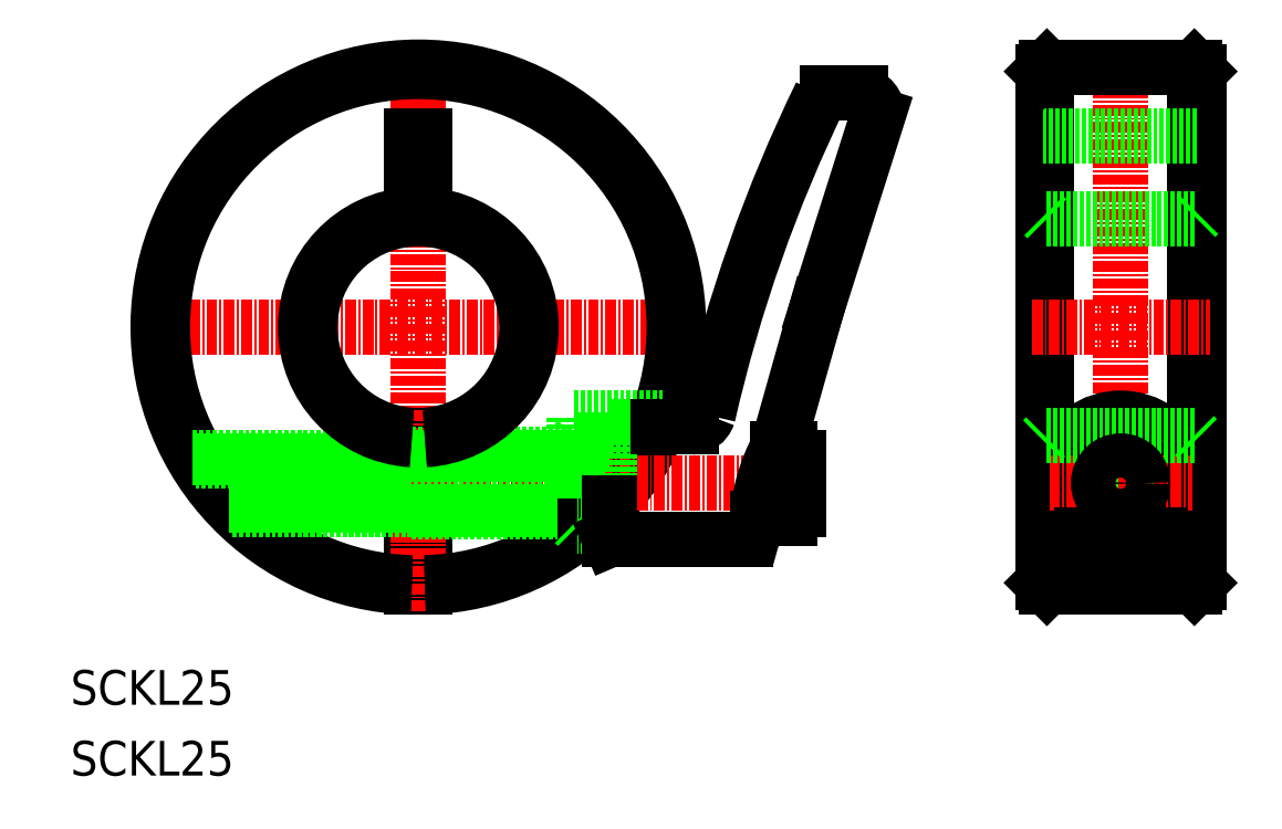
<metadata>
{"format":"dxf","ext":"dxf","renderer":"ezdxf+matplotlib","layout":"modelspace","background":"white","min_lineweight":24,"dpi":150}
</metadata>
<code>
0
SECTION
2
ENTITIES
0
TEXT
8
0
10
10
20
18.17
30
0
40
4
1
SCKL25
0
LINE
8
CENTER
10
23.66
20
61.73
30
0
11
76.54
21
61.73
31
0
0
LINE
8
CENTER
10
131.1
20
93.39
30
0
11
131.1
21
30.07
31
0
0
LINE
8
0
10
122.6
20
91.73
30
0
11
122.6
21
31.73
31
0
0
LINE
8
0
10
139.6
20
91.73
30
0
11
139.6
21
31.73
31
0
0
LINE
8
0
10
122.1
20
91.23
30
0
11
122.1
21
32.23
31
0
0
LINE
8
0
10
140.1
20
91.23
30
0
11
140.1
21
32.23
31
0
0
LINE
8
0
10
49.35
20
49.26
30
0
11
49.35
21
31.74
31
0
0
LINE
8
0
10
50.85
20
49.26
30
0
11
50.85
21
31.74
31
0
0
LINE
8
CENTER
10
50.1
20
88.18
30
0
11
50.1
21
28.98
31
0
0
LINE
8
0
10
122.6
20
31.73
30
0
11
139.6
21
31.73
31
0
0
LINE
8
0
10
122.6
20
31.73
30
0
11
122.1
21
32.23
31
0
0
LINE
8
0
10
139.6
20
31.73
30
0
11
140.1
21
32.23
31
0
0
LINE
8
0
10
50.85
20
83.73
30
0
11
50.85
21
74.21
31
0
0
LINE
8
0
10
49.35
20
83.73
30
0
11
49.35
21
74.21
31
0
0
LINE
8
0
10
49.35
20
83.73
30
0
11
50.85
21
83.73
31
0
0
LINE
8
CENTER
10
120.8
20
61.73
30
0
11
141.3
21
61.73
31
0
0
CIRCLE
8
0
10
131.1
20
43.73
30
0
40
3.3
0
CIRCLE
8
0
10
131.1
20
43.73
30
0
40
3
0
ARC
8
0
10
131.1
20
43.73
30
0
40
7.5
50
306.9
51
233.1
0
LINE
8
CENTER
10
122.8
20
43.73
30
0
11
139.3
21
43.73
31
0
0
LINE
8
0
10
122.6
20
49.23
30
0
11
139.6
21
49.23
31
0
0
CIRCLE
8
0
10
131.1
20
43.73
30
0
40
2.55
0
LINE
8
0
10
122.1
20
48.73
30
0
11
122.6
21
49.23
31
0
0
LINE
8
0
10
139.6
20
49.23
30
0
11
140.1
21
48.73
31
0
0
LINE
8
0
10
122.6
20
91.73
30
0
11
139.6
21
91.73
31
0
0
LINE
8
0
10
122.6
20
74.23
30
0
11
139.6
21
74.23
31
0
0
LINE
8
0
10
122.1
20
83.73
30
0
11
140.1
21
83.73
31
0
0
LINE
8
0
10
122.6
20
74.23
30
0
11
122.1
21
74.73
31
0
0
LINE
8
0
10
122.1
20
91.23
30
0
11
122.6
21
91.73
31
0
0
LINE
8
0
10
140.1
20
74.73
30
0
11
139.6
21
74.23
31
0
0
LINE
8
0
10
139.6
20
91.73
30
0
11
140.1
21
91.23
31
0
0
ARC
8
0
10
50.1
20
61.73
30
0
40
30
50
271.4
51
268.6
0
ARC
8
0
10
50.1
20
61.73
30
0
40
29.5
50
271.5
51
268.5
0
LINE
8
CENTER
10
29.29
20
43.73
30
0
11
89.89
21
43.73
31
0
0
LINE
8
0
10
49.35
20
47.03
30
0
11
68.1
21
47.03
31
0
0
LINE
8
0
10
49.35
20
40.43
30
0
11
68.1
21
40.43
31
0
0
LINE
8
0
10
24.12
20
46.73
30
0
11
49.35
21
46.73
31
0
0
LINE
8
0
10
28.67
20
40.73
30
0
11
49.35
21
40.73
31
0
0
LINE
8
0
10
24.38
20
46.28
30
0
11
49.35
21
46.28
31
0
0
LINE
8
0
10
28.24
20
41.18
30
0
11
49.35
21
41.18
31
0
0
LINE
8
0
10
66.9
20
40.73
30
0
11
66.9
21
43.73
31
0
0
LINE
8
0
10
36.1
20
43.73
30
0
11
36.1
21
41.33
31
0
0
LINE
8
0
10
68.1
20
40.73
30
0
11
36.7
21
40.73
31
0
0
LINE
8
0
10
36.7
20
40.73
30
0
11
36.1
21
41.33
31
0
0
LINE
8
0
10
68.1
20
46.73
30
0
11
36.7
21
46.73
31
0
0
LINE
8
0
10
36.7
20
40.73
30
0
11
36.7
21
46.73
31
0
0
LINE
8
0
10
36.1
20
43.73
30
0
11
36.1
21
46.13
31
0
0
LINE
8
0
10
36.7
20
46.73
30
0
11
36.1
21
46.13
31
0
0
LINE
8
0
10
66.9
20
46.73
30
0
11
66.9
21
43.73
31
0
0
ARC
8
0
10
50.1
20
61.73
30
0
40
13
50
273.3
51
86.69
0
ARC
8
0
10
50.1
20
61.73
30
0
40
12.5
50
273.4
51
86.56
0
ARC
8
0
10
50.1
20
61.73
30
0
40
12.5
50
93.44
51
266.6
0
ARC
8
0
10
50.1
20
61.73
30
0
40
13
50
93.31
51
266.7
0
TEXT
8
0
10
10
20
10
30
0
40
4
1
SCKL25
0
ARC
8
0
10
250.5
20
13.58
30
0
40
171.3
50
154
51
167.2
0
LINE
8
0
10
91.48
20
47.73
30
0
11
95.98
21
63.73
31
0
0
ARC
8
0
10
100.5
20
86.21
30
0
40
2.578
50
0.7205
51
77.81
0
LINE
8
0
10
95.98
20
63.73
30
0
11
103.1
21
86.19
31
0
0
LINE
8
0
10
97.24
20
88.73
30
0
11
101.1
21
88.73
31
0
0
ARC
8
0
10
98.04
20
82.79
30
0
40
6
50
97.72
51
104.7
0
ARC
8
0
10
108.9
20
38.51
30
0
40
19.72
50
152.1
51
176.4
0
LINE
8
0
10
89.23
20
39.73
30
0
11
92.9
21
39.73
31
0
0
LINE
8
0
10
88.73
20
37.96
30
0
11
89.23
21
39.73
31
0
0
ARC
8
0
10
87.77
20
38.23
30
0
40
1
50
270
51
344.3
0
LINE
8
0
10
93.9
20
40.73
30
0
11
93.9
21
46.73
31
0
0
ARC
8
0
10
92.9
20
40.73
30
0
40
1
50
270
51
0
0
ARC
8
0
10
92.9
20
46.73
30
0
40
1
50
0
51
90
0
LINE
8
0
10
92.9
20
47.73
30
0
11
91.48
21
47.73
31
0
0
LINE
8
0
10
72.18
20
50.23
30
0
11
77.81
21
50.23
31
0
0
LINE
8
0
10
68.1
20
51.23
30
0
11
78.2
21
51.23
31
0
0
LINE
8
0
10
87.77
20
37.23
30
0
11
72.18
21
37.23
31
0
0
LINE
8
0
10
72.1
20
41.34
30
0
11
72.1
21
50.03
31
0
0
LINE
8
0
10
72.18
20
41.43
30
0
11
72.18
21
50.23
31
0
0
LINE
8
0
10
68.1
20
39.1
30
0
11
68.1
21
48.37
31
0
0
LINE
8
0
10
68.46
20
38.73
30
0
11
68.46
21
48.73
31
0
0
LINE
8
0
10
68.1
20
51.23
30
0
11
68.1
21
37.73
31
0
0
LINE
8
0
10
72.1
20
38.73
30
0
11
69.36
21
38.73
31
0
0
LINE
8
0
10
69.36
20
38.73
30
0
11
68.46
21
38.73
31
0
0
LINE
8
0
10
68.1
20
39.1
30
0
11
68.46
21
38.73
31
0
0
LINE
8
0
10
72.1
20
37.43
30
0
11
72.1
21
41.34
31
0
0
LINE
8
0
10
72.18
20
37.23
30
0
11
72.18
21
41.43
31
0
0
LINE
8
0
10
72.18
20
37.23
30
0
11
72.1
21
37.43
31
0
0
LINE
8
0
10
72.1
20
48.73
30
0
11
68.46
21
48.73
31
0
0
LINE
8
0
10
68.1
20
48.37
30
0
11
68.46
21
48.73
31
0
0
LINE
8
0
10
72.18
20
50.23
30
0
11
72.1
21
50.03
31
0
0
LINE
8
0
10
77.81
20
50.23
30
0
11
81.61
21
50.23
31
0
0
ARC
8
0
10
81.61
20
52.23
30
0
40
2
50
270
51
340.6
0
LINE
8
0
10
126.6
20
37.73
30
0
11
135.6
21
37.73
31
0
0
ENDSEC
0
EOF

</code>
